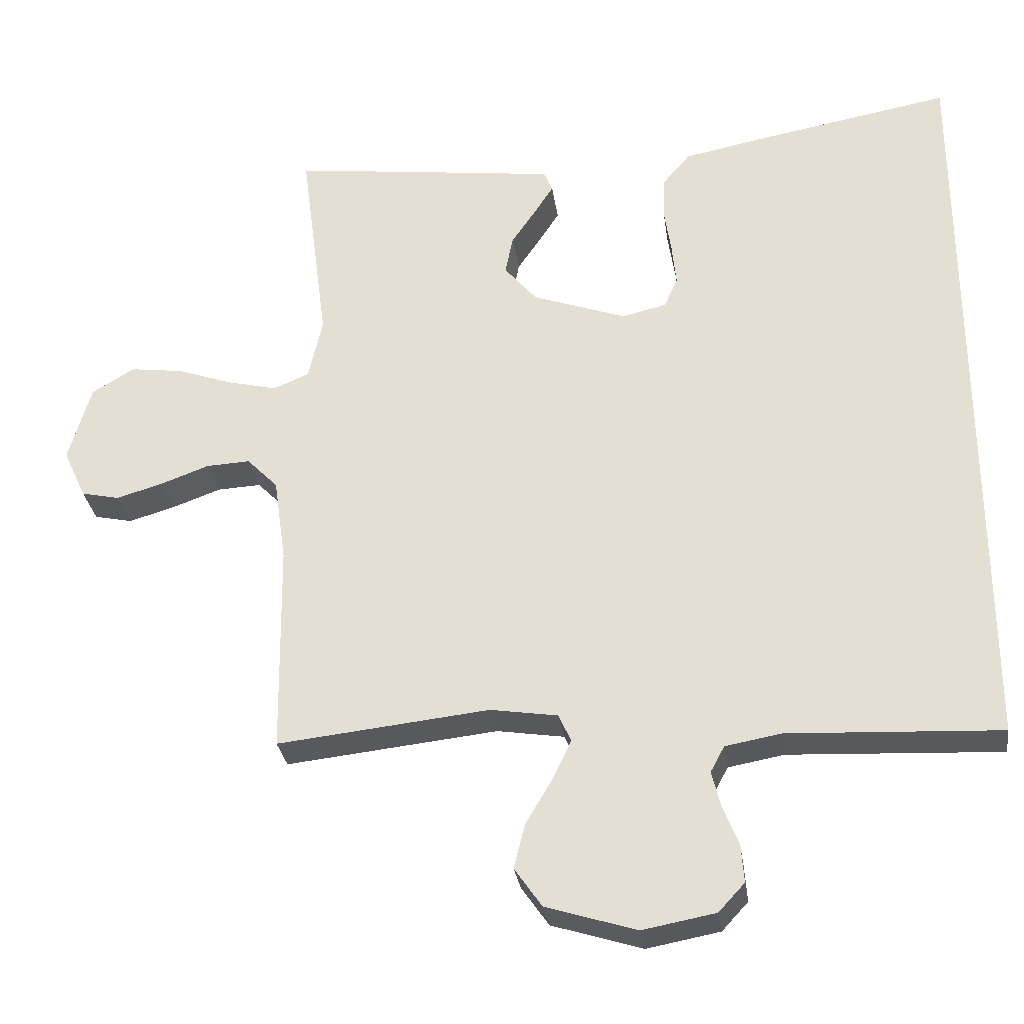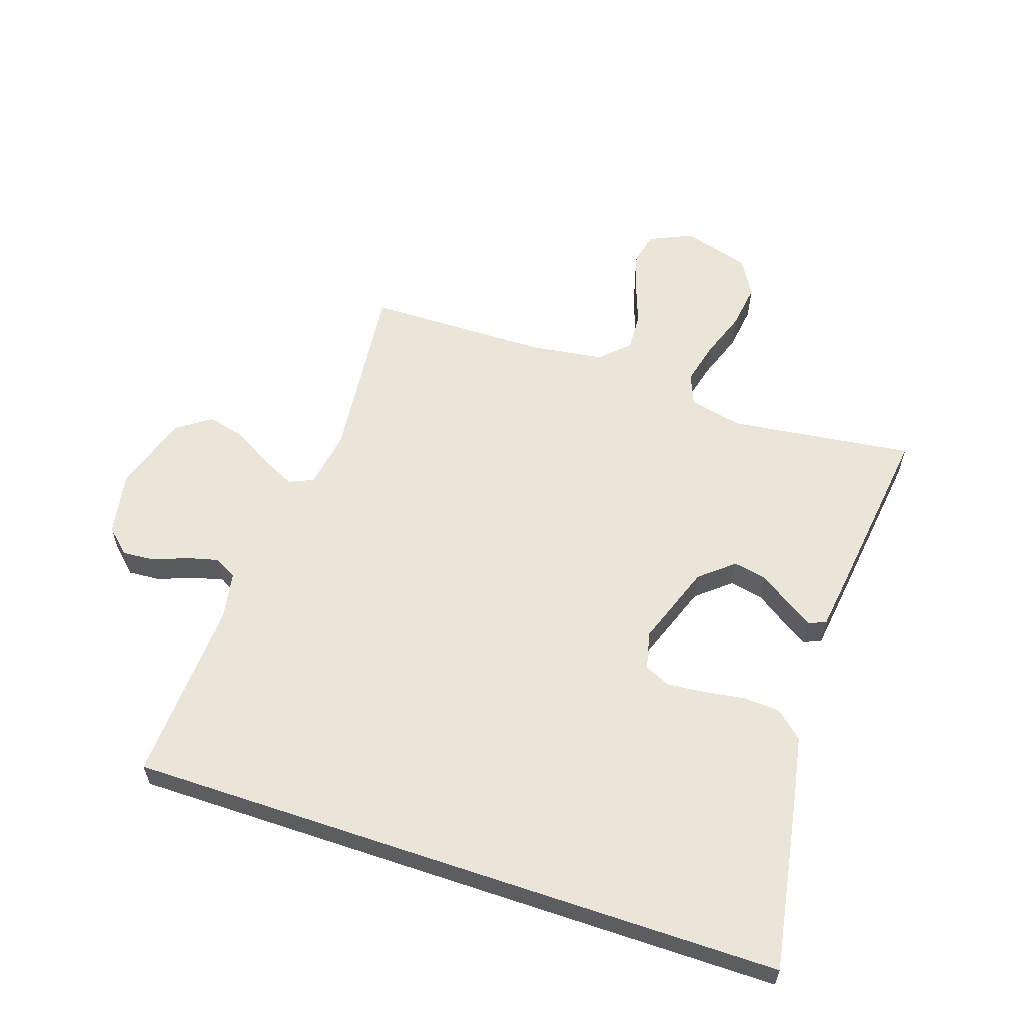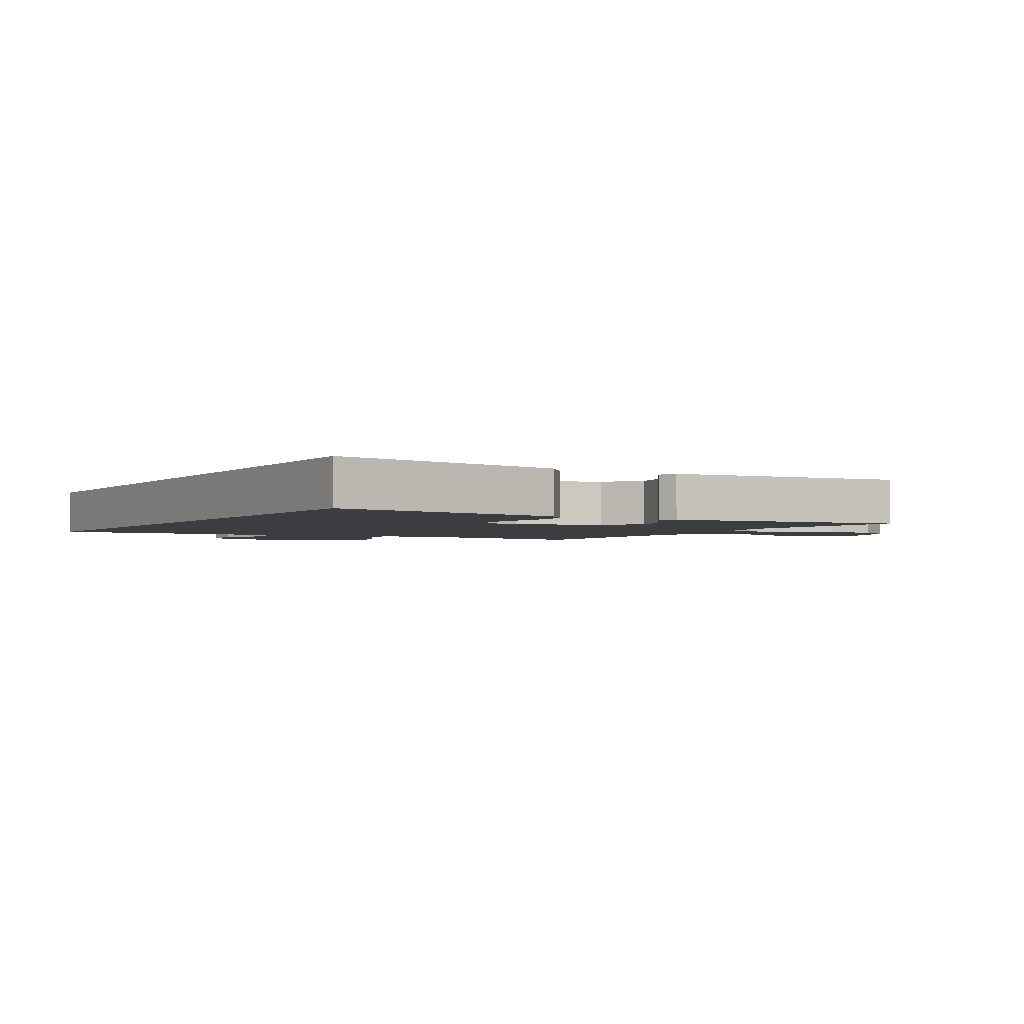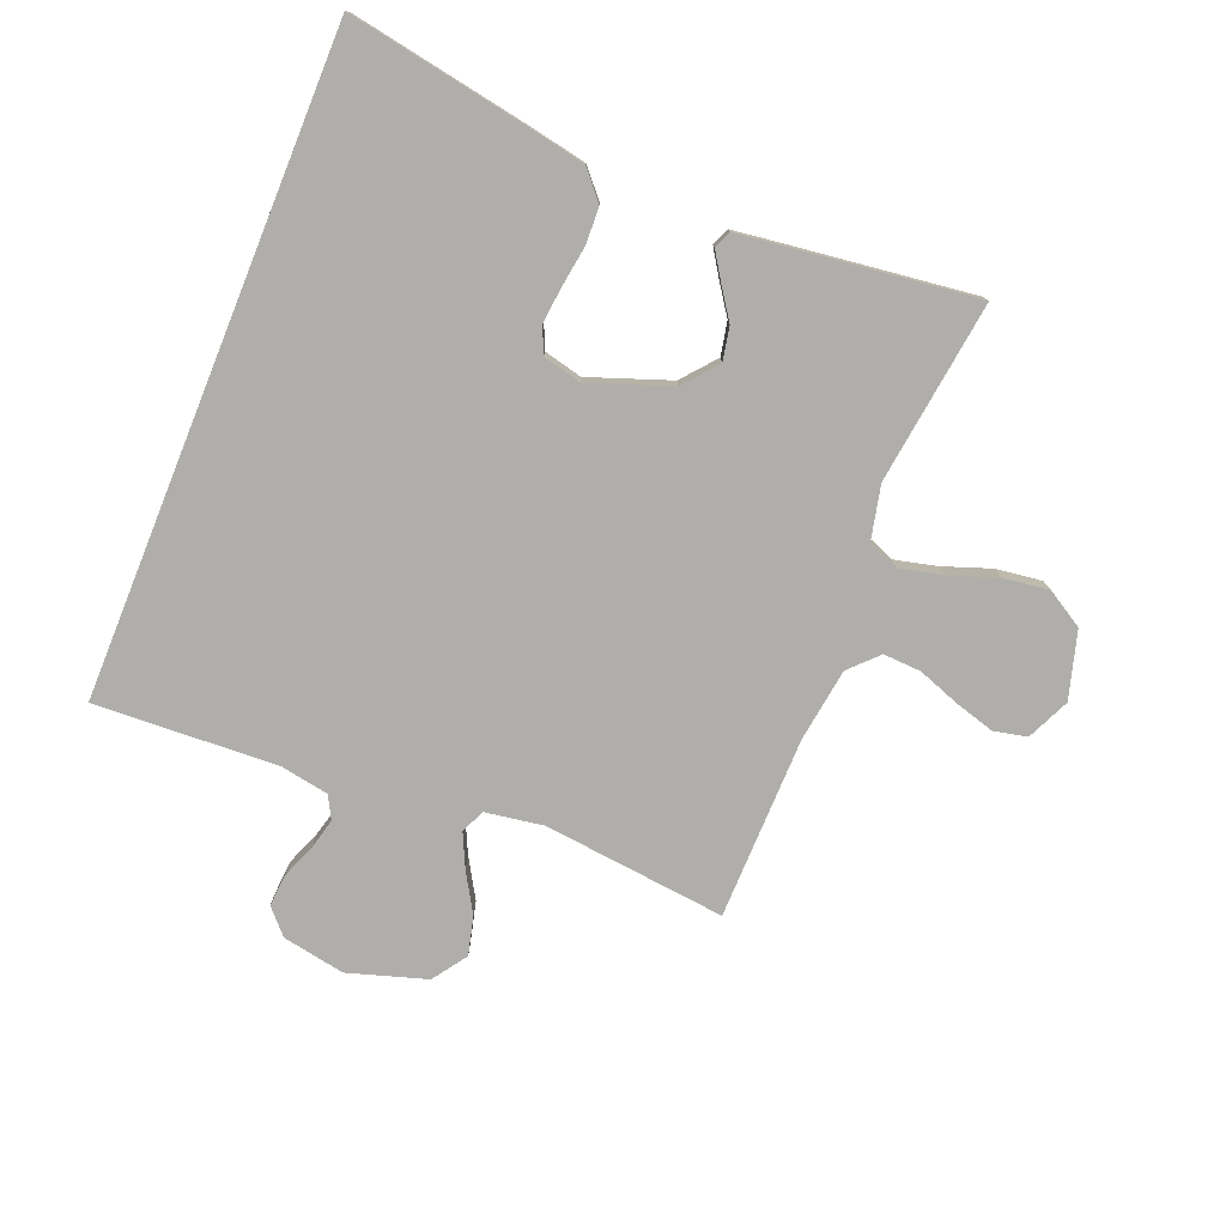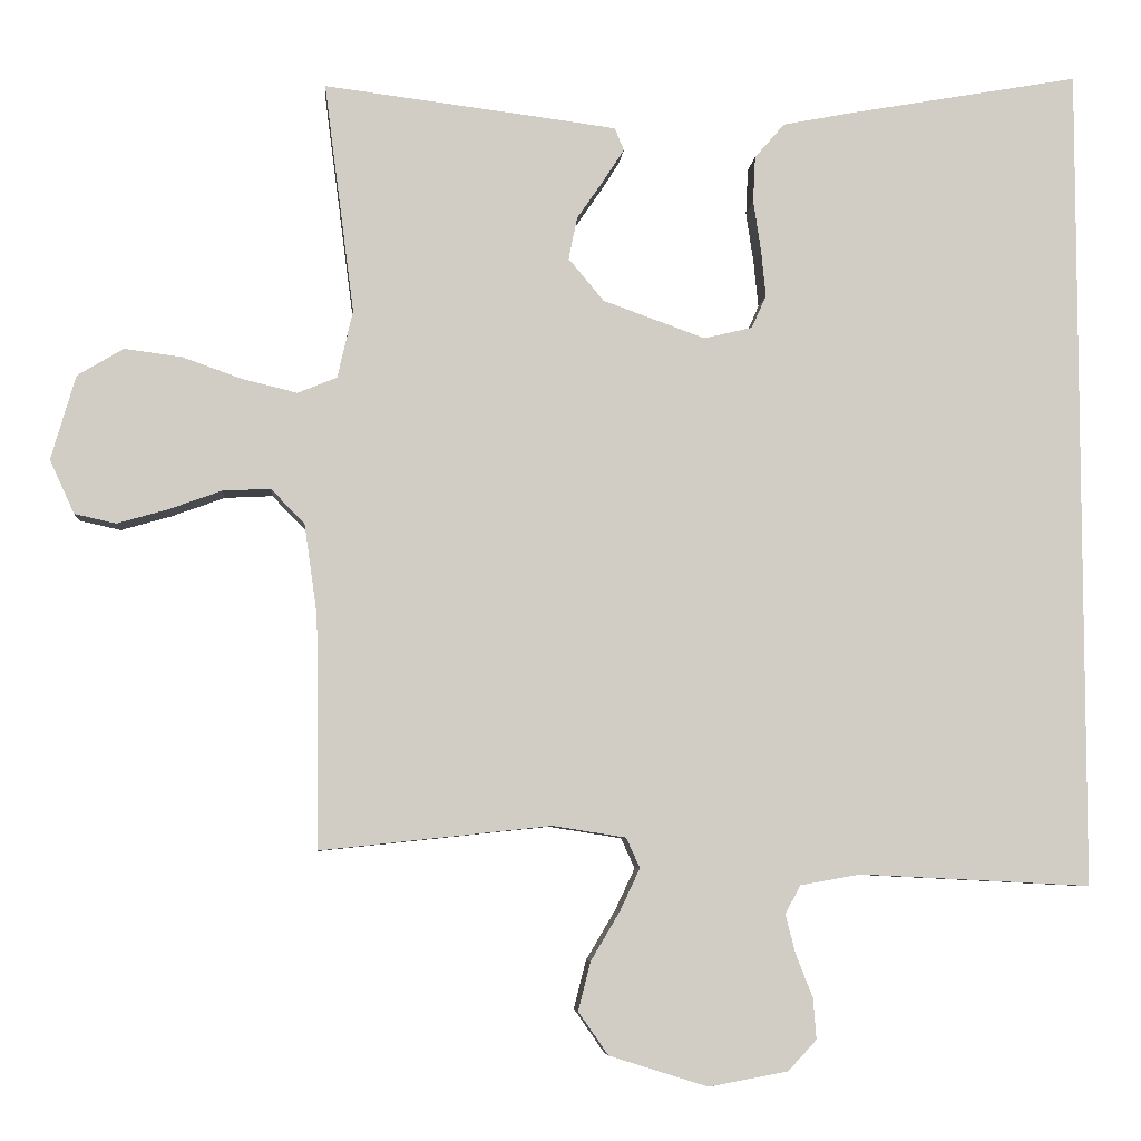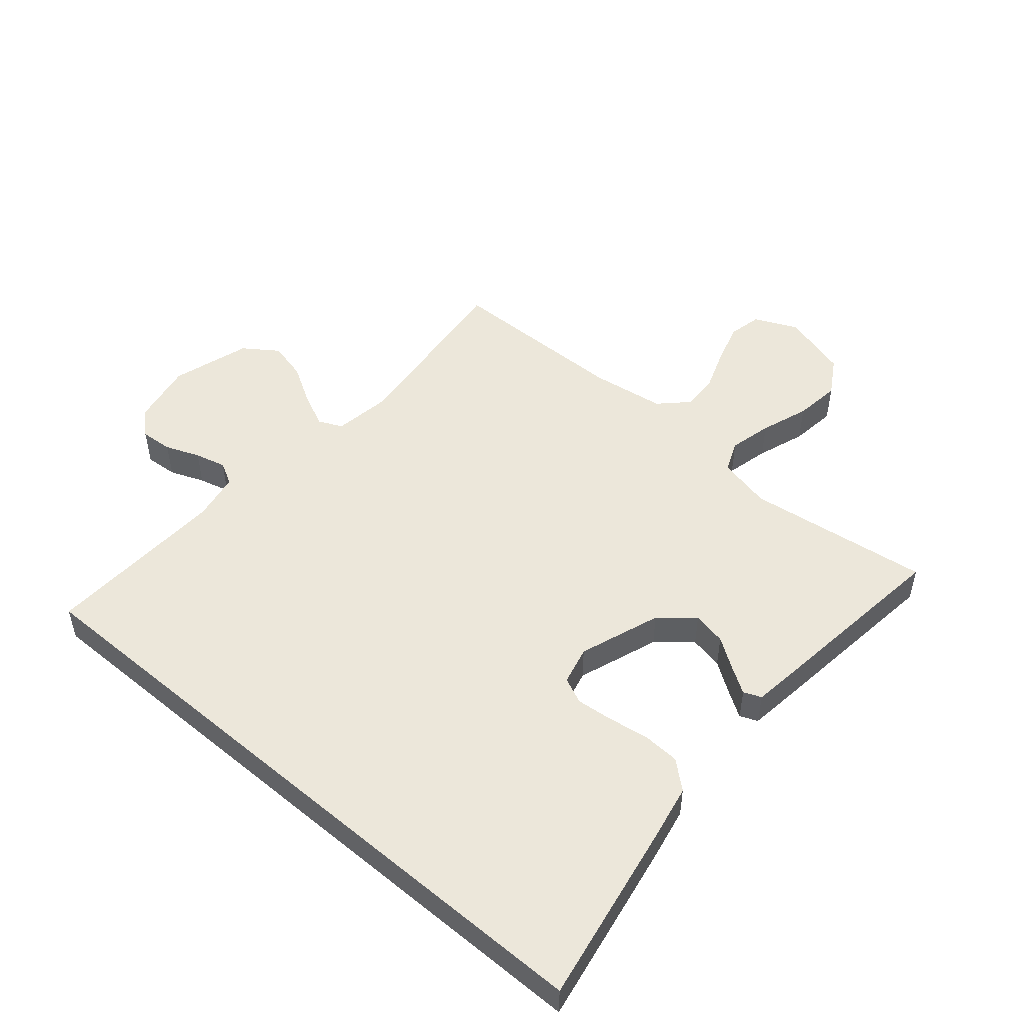
<metadata>
{"format":"obj","ext":"obj","renderer":"f3d","projection":"perspective","resolution":1024,"background":"white","views":[{"elev":-30.0,"azim":-171.9,"up":"+Z"},{"elev":59.1,"azim":-71.4,"up":"+Y"},{"elev":-2.5,"azim":-30.7,"up":"+Y"},{"elev":-77.8,"azim":-22.0,"up":"+Y"},{"elev":-6.2,"azim":175.6,"up":"+Z"},{"elev":50.5,"azim":-49.6,"up":"+Y"}]}
</metadata>
<code>
v 0.5 0.07 0.5
v 0.461 0.07 0.2
v 0.481 0.07 0.112
v 0.532 0.07 0.091
v 0.602 0.07 0.108
v 0.681 0.07 0.136
v 0.756 0.07 0.146
v 0.816 0.07 0.11
v 0.848 0.07 0
v 0.816 0.07 -0.07
v 0.762 0.07 -0.082
v 0.696 0.07 -0.063
v 0.627 0.07 -0.038
v 0.565 0.07 -0.035
v 0.521 0.07 -0.08
v 0.504 0.07 -0.2
v 0.5 0.07 -0.5
v 0.2 0.07 -0.468
v 0.105 0.07 -0.483
v 0.087 0.07 -0.522
v 0.113 0.07 -0.577
v 0.151 0.07 -0.641
v 0.167 0.07 -0.704
v 0.128 0.07 -0.76
v 0 0.07 -0.8
v -0.103 0.07 -0.781
v -0.14 0.07 -0.741
v -0.136 0.07 -0.688
v -0.114 0.07 -0.632
v -0.101 0.07 -0.581
v -0.121 0.07 -0.544
v -0.2 0.07 -0.53
v -0.5 0.07 -0.545
v -0.5 0.07 0.532
v -0.2 0.07 0.479
v -0.108 0.07 0.461
v -0.069 0.07 0.416
v -0.066 0.07 0.356
v -0.076 0.07 0.289
v -0.082 0.07 0.229
v -0.063 0.07 0.186
v 0 0.07 0.171
v 0.133 0.07 0.219
v 0.179 0.07 0.274
v 0.168 0.07 0.329
v 0.133 0.07 0.38
v 0.106 0.07 0.422
v 0.118 0.07 0.451
v 0.2 0.07 0.462
v 0.5 0 0.5
v 0.461 0 0.2
v 0.481 0 0.112
v 0.532 0 0.091
v 0.602 0 0.108
v 0.681 0 0.136
v 0.756 0 0.146
v 0.816 0 0.11
v 0.848 0 0
v 0.816 0 -0.07
v 0.762 0 -0.082
v 0.696 0 -0.063
v 0.627 0 -0.038
v 0.565 0 -0.035
v 0.521 0 -0.08
v 0.504 0 -0.2
v 0.5 0 -0.5
v 0.2 0 -0.468
v 0.105 0 -0.483
v 0.087 0 -0.522
v 0.113 0 -0.577
v 0.151 0 -0.641
v 0.167 0 -0.704
v 0.128 0 -0.76
v 0 0 -0.8
v -0.103 0 -0.781
v -0.14 0 -0.741
v -0.136 0 -0.688
v -0.114 0 -0.632
v -0.101 0 -0.581
v -0.121 0 -0.544
v -0.2 0 -0.53
v -0.5 0 -0.545
v -0.5 0 0.532
v -0.2 0 0.479
v -0.108 0 0.461
v -0.069 0 0.416
v -0.066 0 0.356
v -0.076 0 0.289
v -0.082 0 0.229
v -0.063 0 0.186
v 0 0 0.171
v 0.133 0 0.219
v 0.179 0 0.274
v 0.168 0 0.329
v 0.133 0 0.38
v 0.106 0 0.422
v 0.118 0 0.451
v 0.2 0 0.462
f 49 1 2
f 48 49 2
f 47 48 2
f 46 47 2
f 45 46 2
f 44 45 2 3
f 43 44 3
f 42 43 3 4
f 37 38 39
f 36 37 39
f 35 36 39
f 34 35 39
f 33 34 39
f 32 33 39
f 32 39 40
f 31 32 40 41
f 27 28 29
f 26 27 29
f 25 26 29
f 24 25 29
f 23 24 29
f 22 23 29
f 21 22 29
f 20 21 29 30
f 31 41 42
f 30 31 42
f 20 30 42
f 19 20 42
f 11 12 13
f 10 11 13
f 9 10 13
f 8 9 13
f 7 8 13
f 6 7 13
f 5 6 13
f 4 5 13 14
f 18 19 42 4
f 16 17 18
f 15 16 18 4
f 4 14 15
f 51 50 98
f 51 98 97
f 51 97 96
f 51 96 95
f 51 95 94
f 52 51 94 93
f 52 93 92
f 53 52 92 91
f 88 87 86
f 88 86 85
f 88 85 84
f 88 84 83
f 88 83 82
f 88 82 81
f 89 88 81
f 90 89 81 80
f 78 77 76
f 78 76 75
f 78 75 74
f 78 74 73
f 78 73 72
f 78 72 71
f 78 71 70
f 79 78 70 69
f 91 90 80
f 91 80 79
f 91 79 69
f 91 69 68
f 62 61 60
f 62 60 59
f 62 59 58
f 62 58 57
f 62 57 56
f 62 56 55
f 62 55 54
f 63 62 54 53
f 53 91 68 67
f 67 66 65
f 53 67 65 64
f 64 63 53
f 1 50 51 2
f 2 51 52 3
f 3 52 53 4
f 4 53 54 5
f 5 54 55 6
f 6 55 56 7
f 7 56 57 8
f 8 57 58 9
f 9 58 59 10
f 10 59 60 11
f 11 60 61 12
f 12 61 62 13
f 13 62 63 14
f 14 63 64 15
f 15 64 65 16
f 16 65 66 17
f 17 66 67 18
f 18 67 68 19
f 19 68 69 20
f 20 69 70 21
f 21 70 71 22
f 22 71 72 23
f 23 72 73 24
f 24 73 74 25
f 25 74 75 26
f 26 75 76 27
f 27 76 77 28
f 28 77 78 29
f 29 78 79 30
f 30 79 80 31
f 31 80 81 32
f 32 81 82 33
f 33 82 83 34
f 34 83 84 35
f 35 84 85 36
f 36 85 86 37
f 37 86 87 38
f 38 87 88 39
f 39 88 89 40
f 40 89 90 41
f 41 90 91 42
f 42 91 92 43
f 43 92 93 44
f 44 93 94 45
f 45 94 95 46
f 46 95 96 47
f 47 96 97 48
f 48 97 98 49
f 49 98 50 1

</code>
